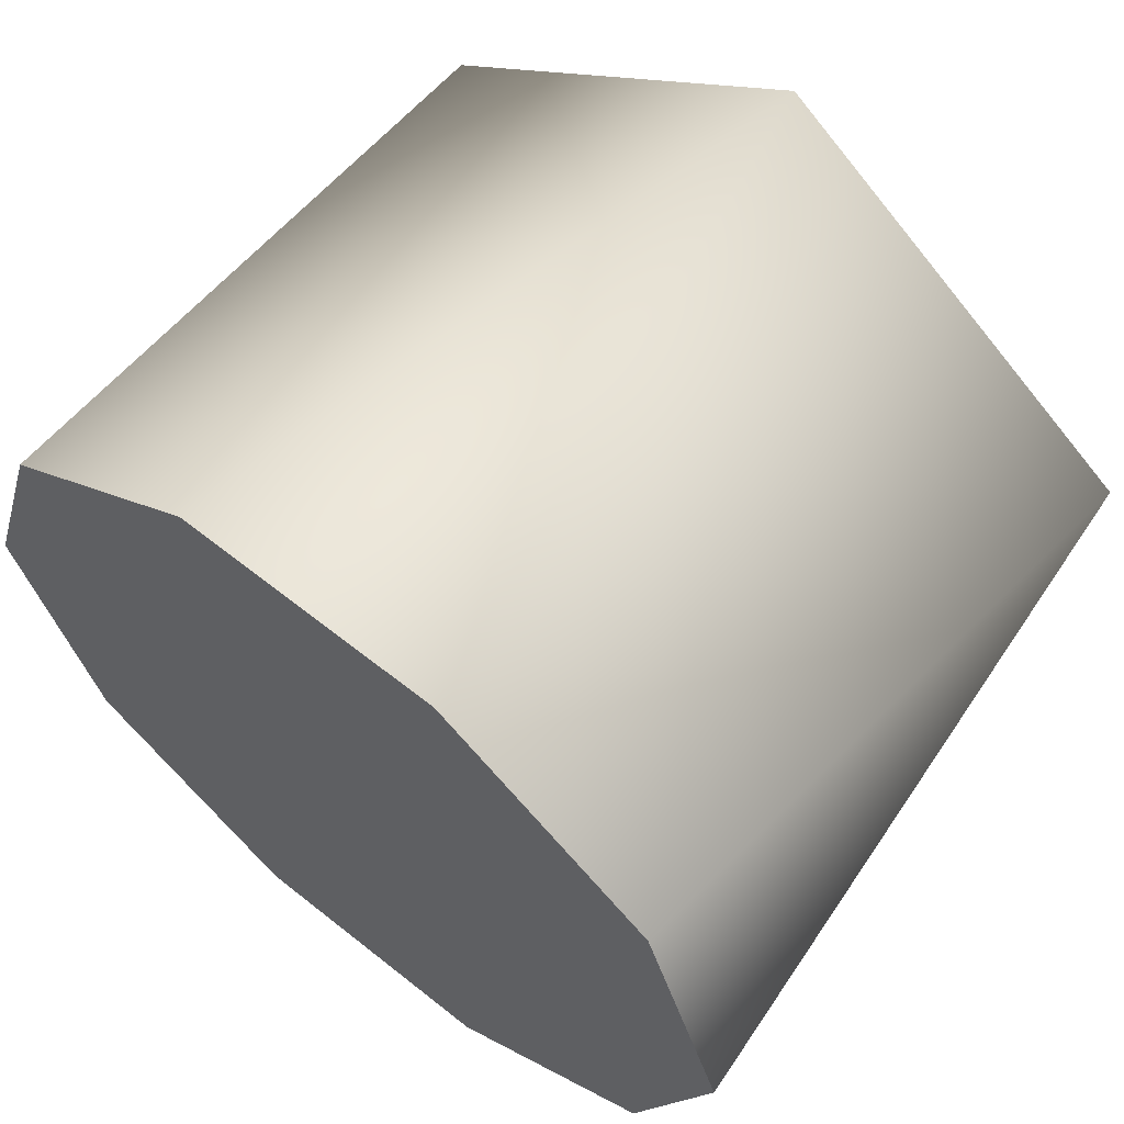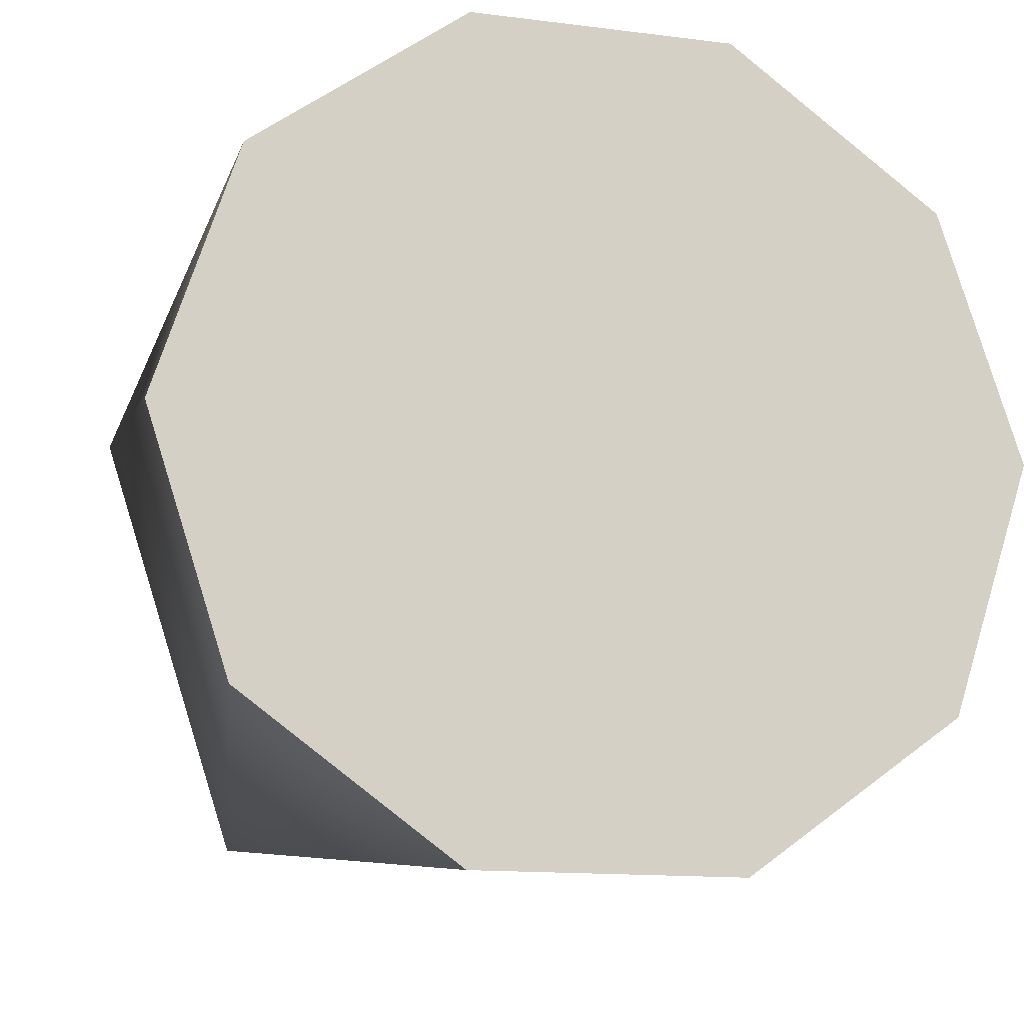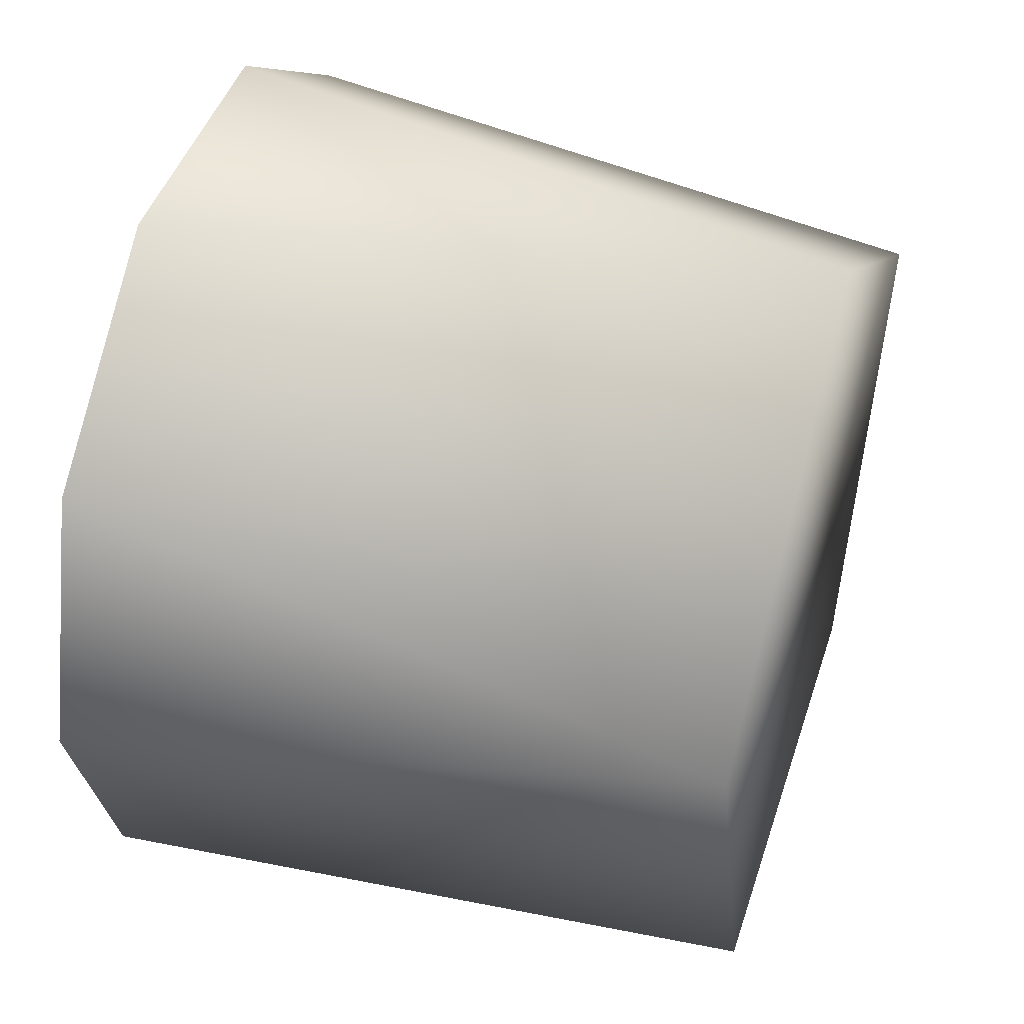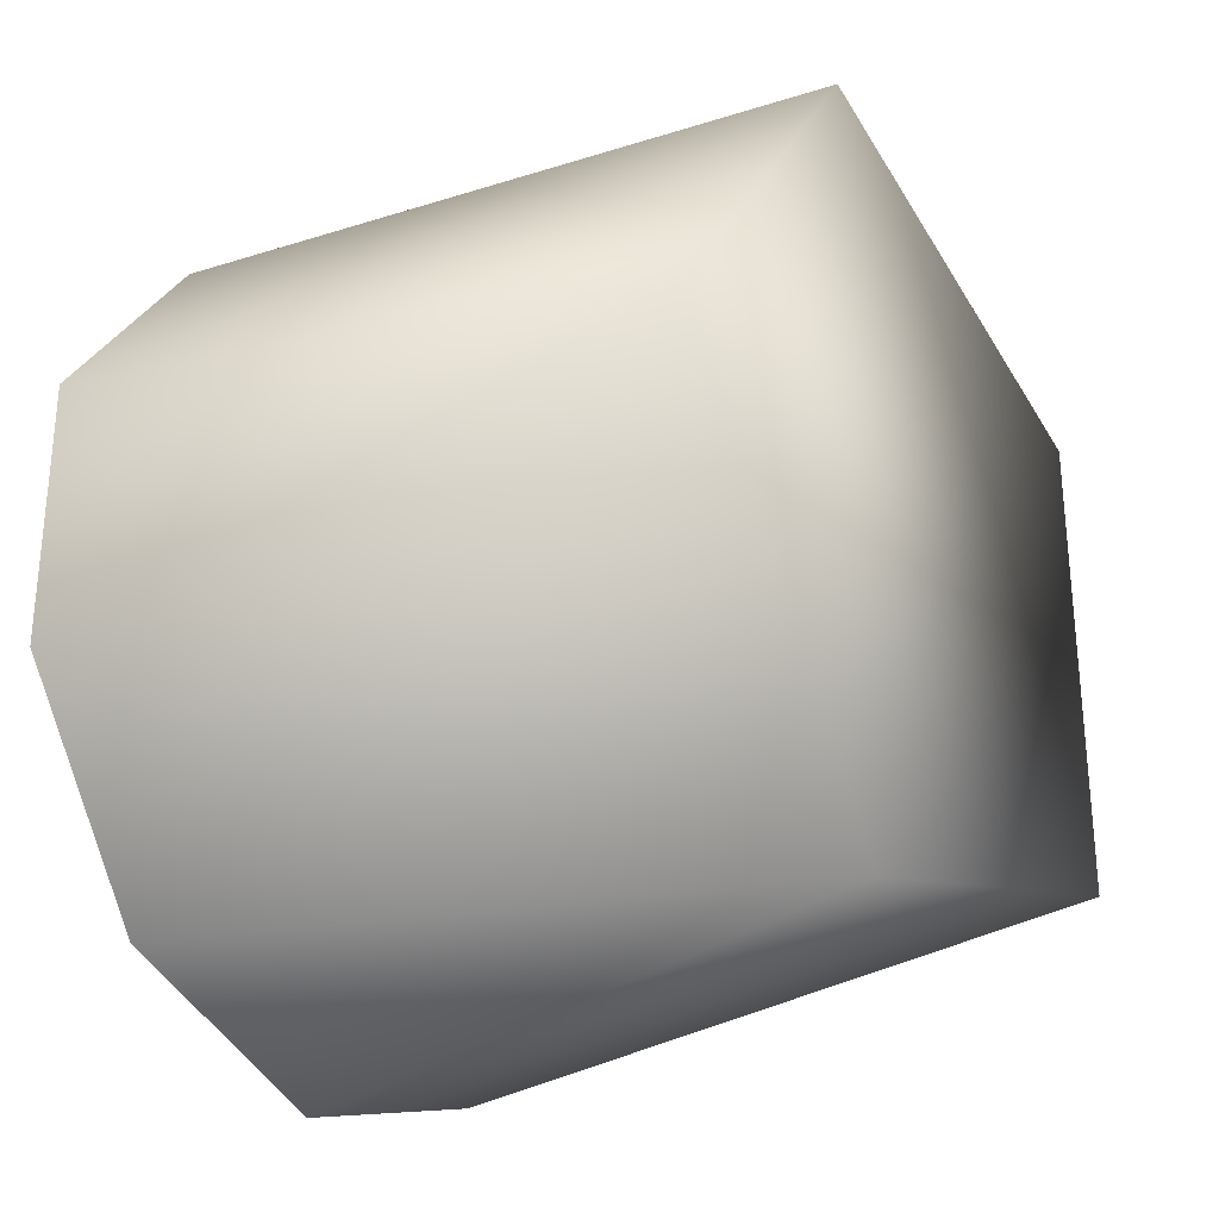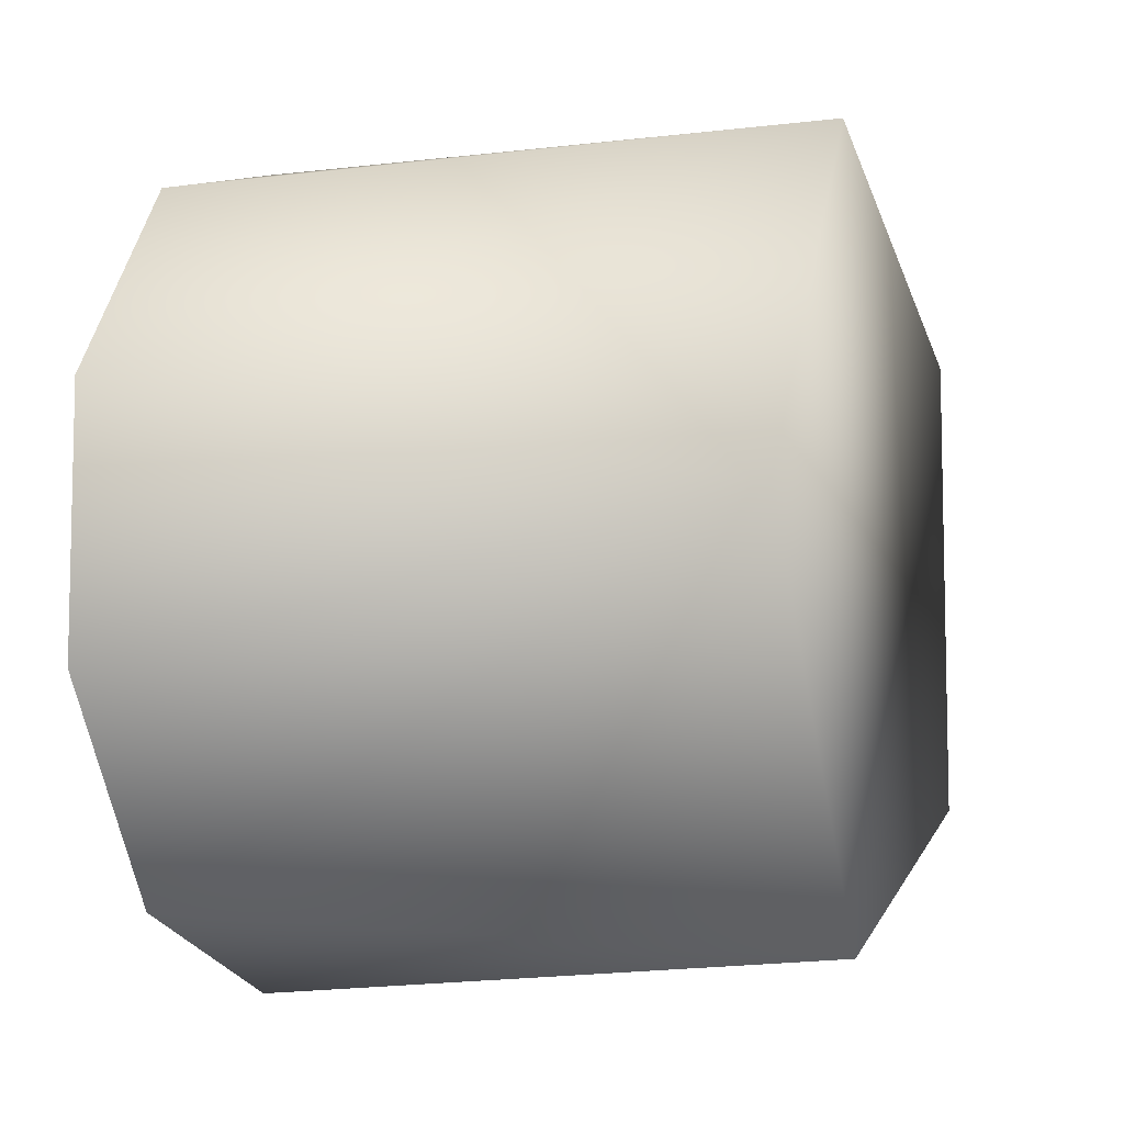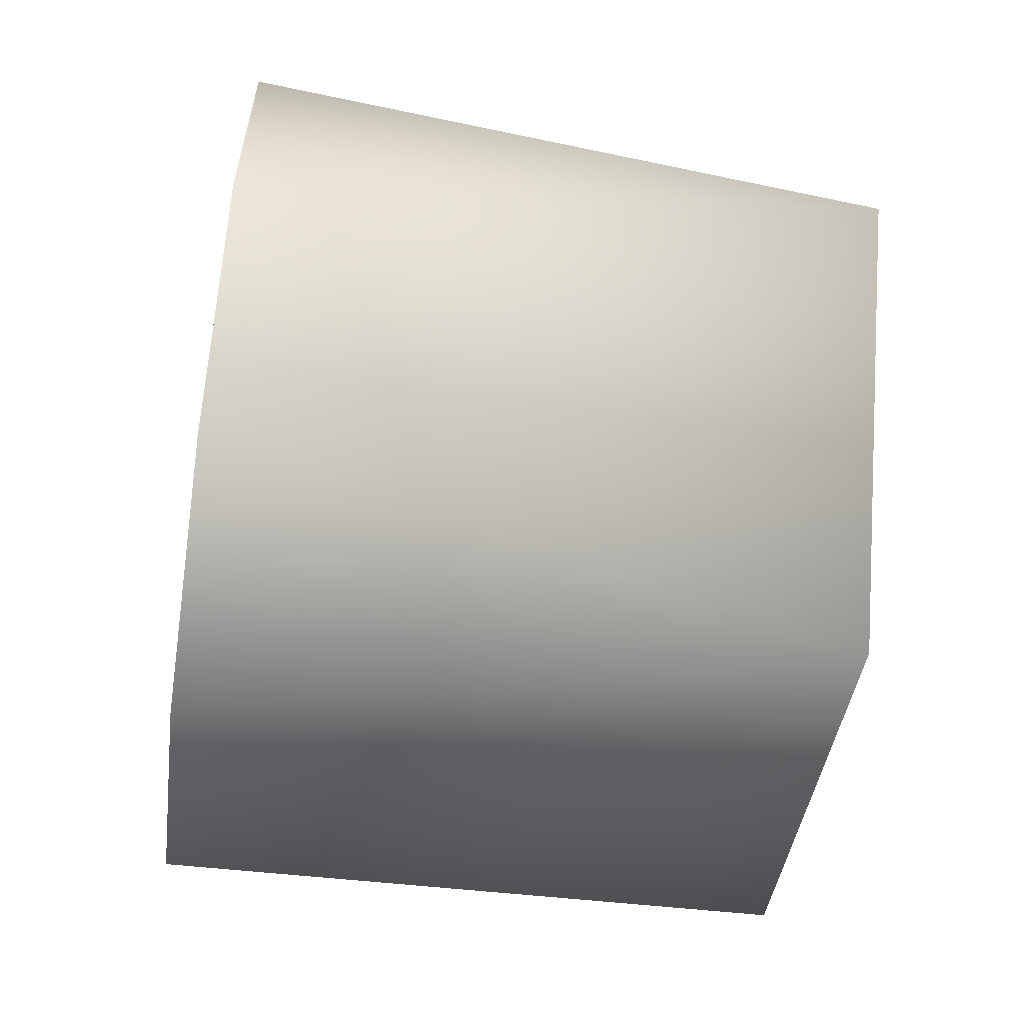
<metadata>
{"format":"obj","ext":"obj","renderer":"f3d","projection":"perspective","resolution":1024,"background":"white","views":[{"elev":63.0,"azim":-51.2,"up":"+Z"},{"elev":-13.7,"azim":-105.8,"up":"+Z"},{"elev":45.2,"azim":17.6,"up":"+Z"},{"elev":-28.9,"azim":32.1,"up":"+Y"},{"elev":-7.6,"azim":19.2,"up":"+Y"},{"elev":-58.4,"azim":-7.6,"up":"+Y"}]}
</metadata>
<code>
v -1.352 -1.941 0.8272
v -1.052 -1.922 0.886
v -1.352 -1.903 0.9448
v -1.052 -1.922 0.886
v -1.052 -1.741 1.017
v -1.352 -1.903 0.9448
v -1.352 -1.903 0.9448
v -1.052 -1.741 1.017
v -1.352 -1.803 1.017
v -1.352 -1.803 1.017
v -1.052 -1.741 1.017
v -1.352 -1.679 1.017
v -1.052 -1.741 1.017
v -1.052 -1.56 0.886
v -1.352 -1.679 1.017
v -1.352 -1.679 1.017
v -1.052 -1.56 0.886
v -1.352 -1.579 0.9448
v -1.352 -1.579 0.9448
v -1.052 -1.56 0.886
v -1.352 -1.541 0.8272
v -1.052 -1.56 0.886
v -1.052 -1.629 0.6734
v -1.352 -1.541 0.8272
v -1.352 -1.541 0.8272
v -1.052 -1.629 0.6734
v -1.352 -1.579 0.7097
v -1.352 -1.579 0.7097
v -1.052 -1.629 0.6734
v -1.352 -1.679 0.637
v -1.052 -1.629 0.6734
v -1.052 -1.853 0.6734
v -1.352 -1.679 0.637
v -1.352 -1.679 0.637
v -1.052 -1.853 0.6734
v -1.352 -1.803 0.637
v -1.352 -1.803 0.637
v -1.052 -1.853 0.6734
v -1.352 -1.903 0.7097
v -1.052 -1.853 0.6734
v -1.052 -1.922 0.886
v -1.352 -1.903 0.7097
v -1.352 -1.903 0.7097
v -1.052 -1.922 0.886
v -1.352 -1.941 0.8272
v -1.052 -1.853 0.6734
v -1.052 -1.629 0.6734
v -1.052 -1.922 0.886
v -1.052 -1.56 0.886
v -1.052 -1.741 1.017
v -1.352 -1.941 0.8272
v -1.352 -1.903 0.9448
v -1.352 -1.903 0.7097
v -1.352 -1.903 0.9448
v -1.352 -1.803 1.017
v -1.352 -1.903 0.7097
v -1.352 -1.679 1.017
v -1.352 -1.579 0.9448
v -1.352 -1.541 0.8272
v -1.352 -1.579 0.7097
v -1.352 -1.679 0.637
v -1.352 -1.803 0.637
g group_31099760_140627891136688
f 1 2 3
f 4 5 6
f 7 8 9
f 10 11 12
f 13 14 15
f 16 17 18
f 19 20 21
f 22 23 24
f 25 26 27
f 28 29 30
f 31 32 33
f 34 35 36
f 37 38 39
f 40 41 42
f 43 44 45
f 46 47 48
f 47 49 48
f 49 50 48
f 51 52 53
f 54 55 56
f 55 57 56
f 57 58 56
f 58 59 56
f 59 60 56
f 60 61 56
f 61 62 56

</code>
